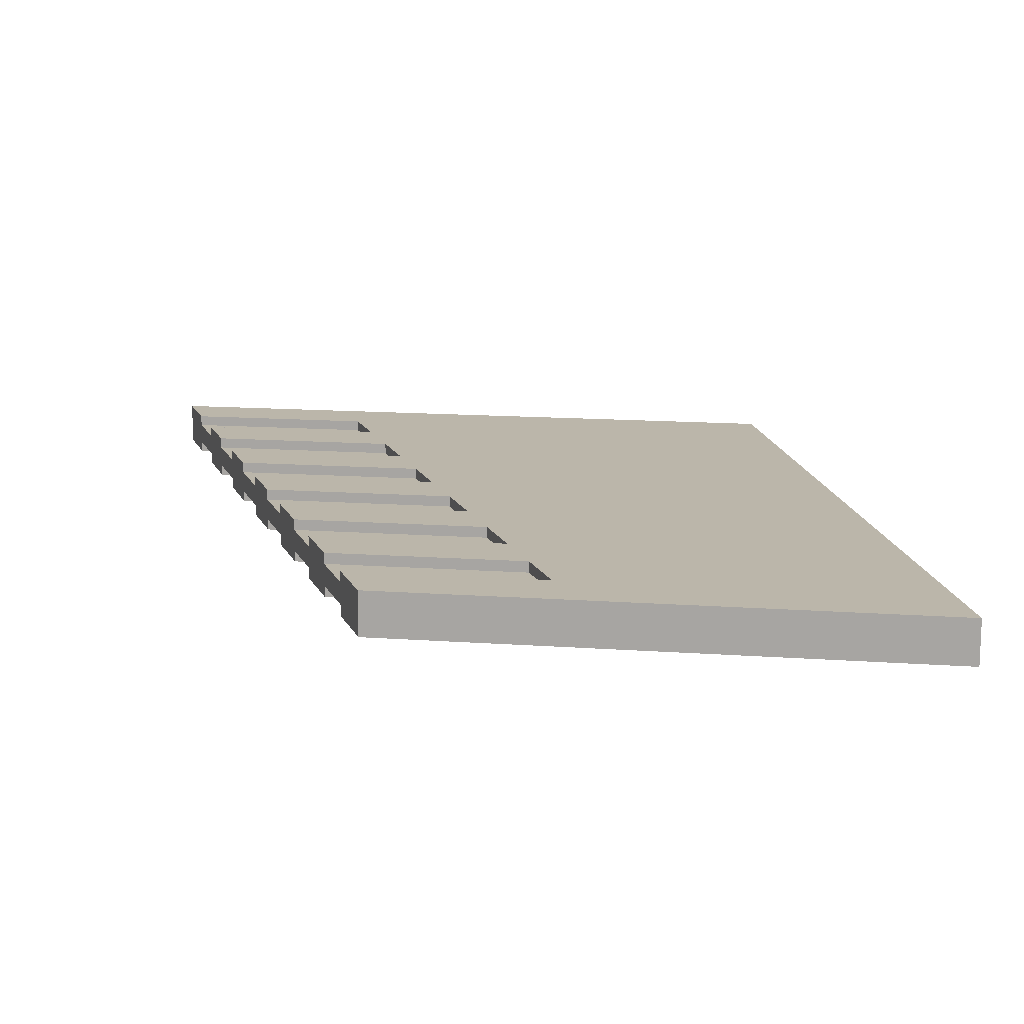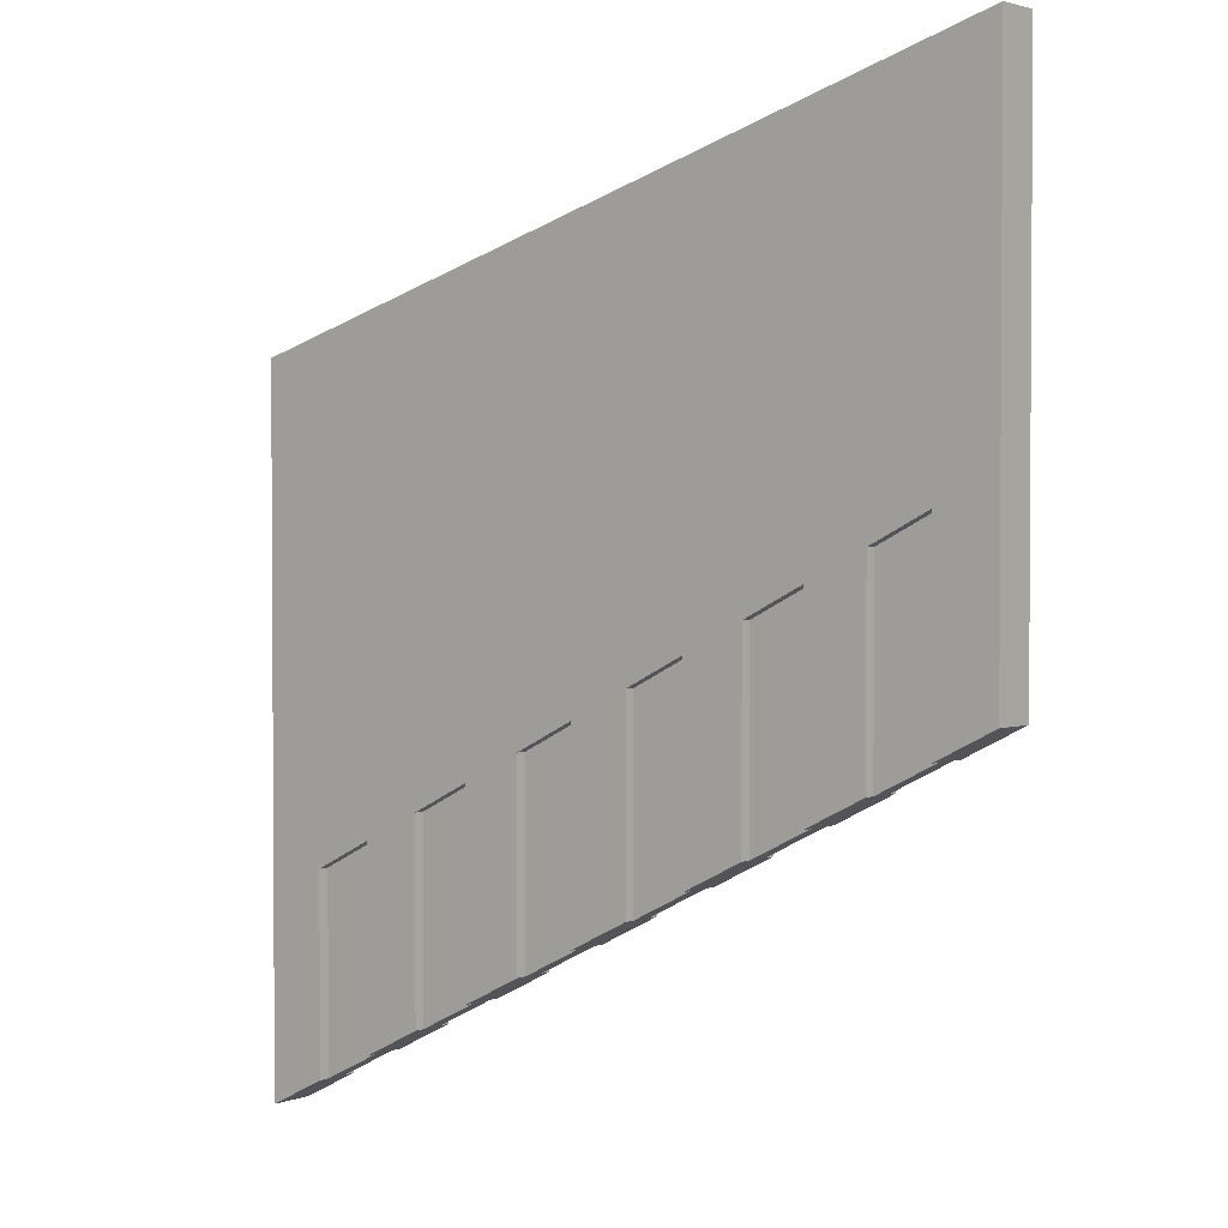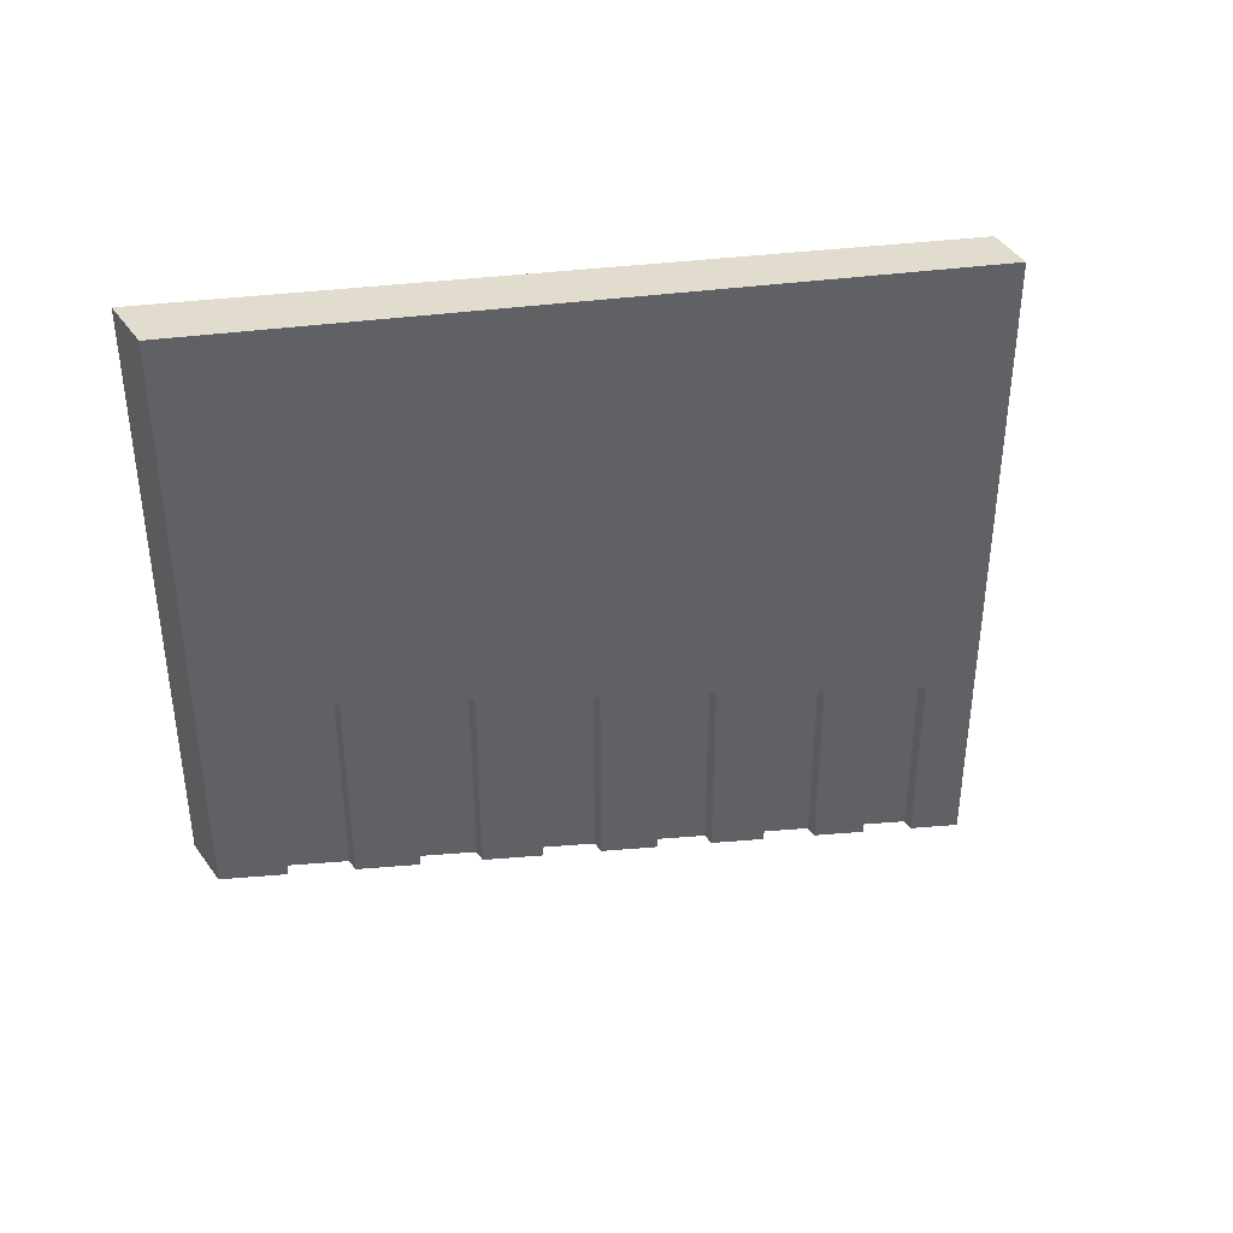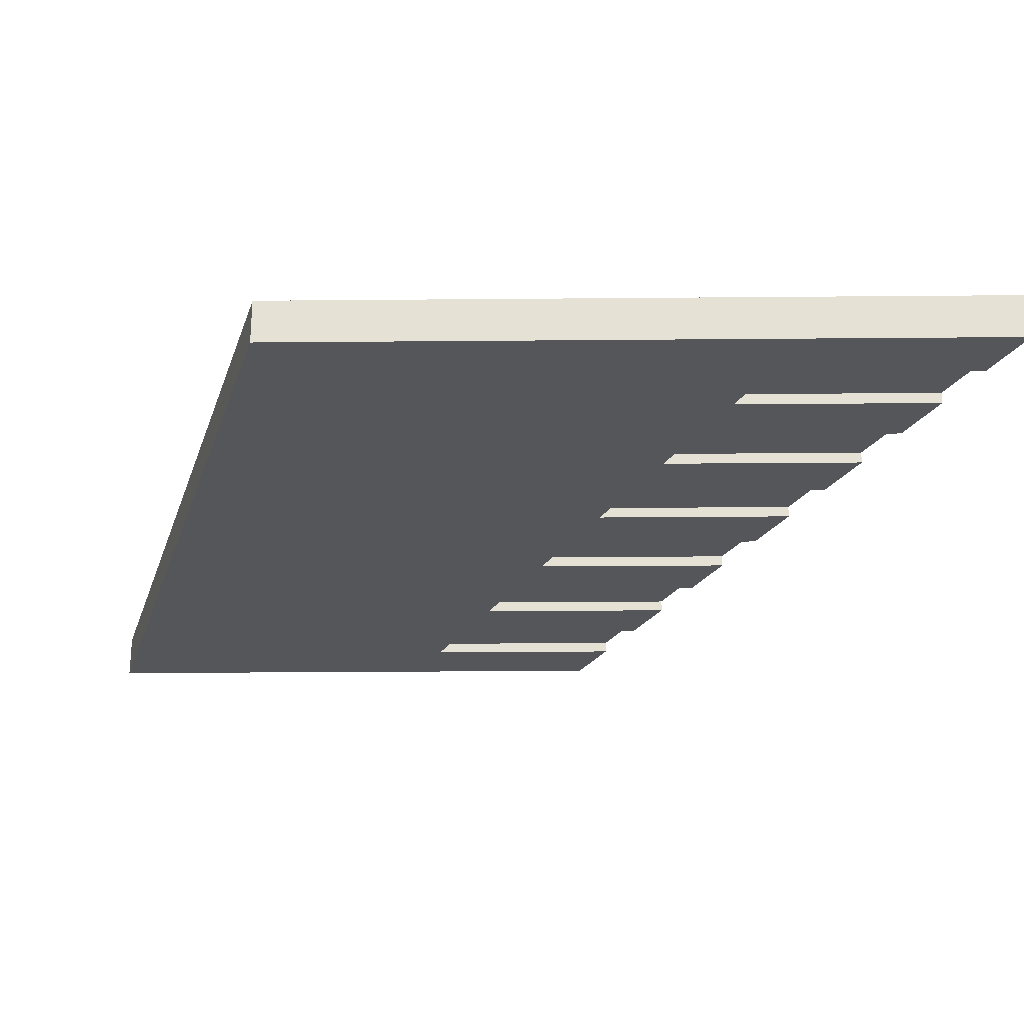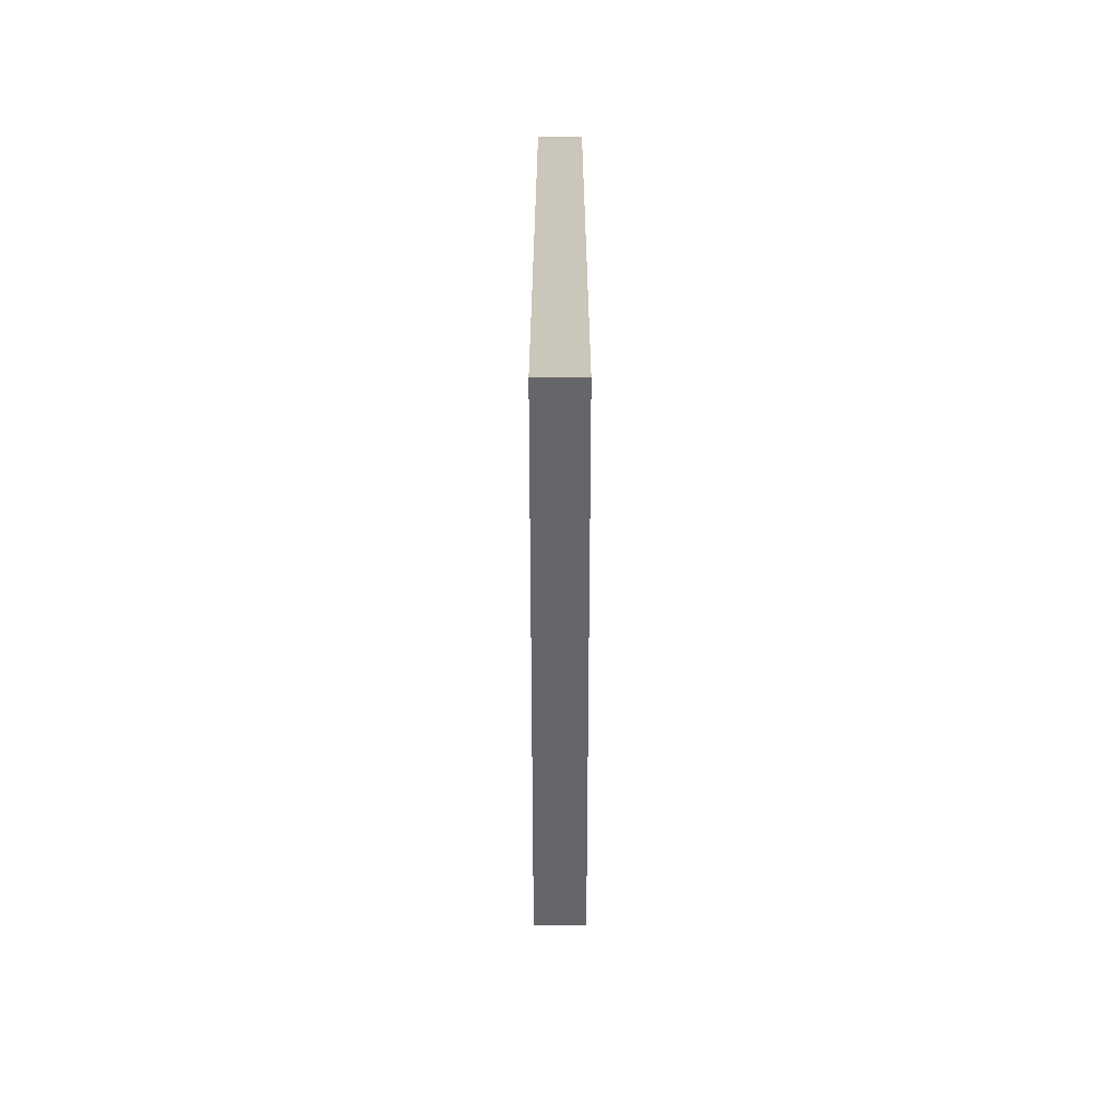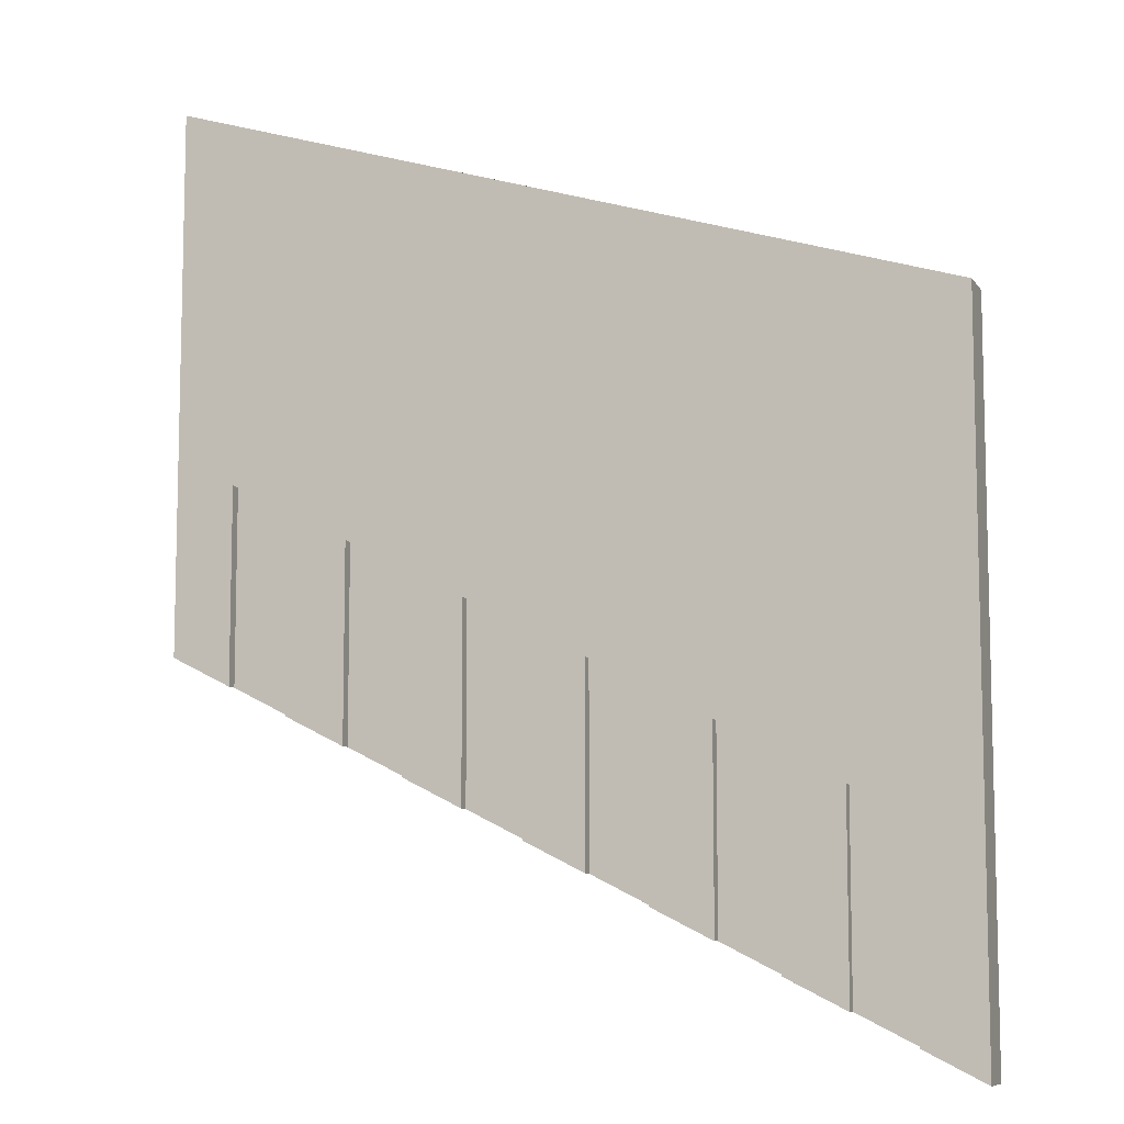
<metadata>
{"format":"obj","ext":"obj","renderer":"f3d","projection":"perspective","resolution":1024,"background":"white","views":[{"elev":14.0,"azim":-80.9,"up":"+Y"},{"elev":2.2,"azim":-140.9,"up":"+Z"},{"elev":43.3,"azim":-32.2,"up":"+Z"},{"elev":-26.1,"azim":90.8,"up":"+Y"},{"elev":38.1,"azim":-90.0,"up":"+Z"},{"elev":-8.6,"azim":20.3,"up":"+Z"}]}
</metadata>
<code>
o Wing_Cube.015
v -1.8 0.1 -0.55
v -1.8 0.1 1.95
v 1.8 0.1 0.85
v 1.8 0.1 -2.35
v 1.523 0.1 0.9346
v 1.246 0.1 1.019
v 0.9692 0.1 1.104
v 0.6923 0.1 1.188
v 0.4154 0.1 1.273
v 0.1385 0.1 1.358
v -0.1385 0.1 1.442
v -0.4154 0.1 1.527
v -0.6923 0.1 1.612
v -0.9692 0.1 1.696
v -1.246 0.1 1.781
v -1.523 0.1 1.865
v -1.523 0.1 -0.6885
v -1.246 0.1 -0.8269
v -0.9692 0.1 -0.9654
v -0.6923 0.1 -1.104
v -0.4154 0.1 -1.242
v -0.1385 0.1 -1.381
v 0.1385 0.1 -1.519
v 0.4154 0.1 -1.658
v 0.6923 0.1 -1.796
v 0.9692 0.1 -1.935
v 1.246 0.1 -2.073
v 1.523 0.1 -2.212
v -1.523 0.05 0.2115
v -1.246 0.05 0.07308
v -0.9692 0.05 -0.06538
v -0.6923 0.05 -0.2038
v -0.4154 0.05 -0.3423
v -0.1385 0.05 -0.4808
v 0.1385 0.05 -0.6192
v 0.4154 0.05 -0.7577
v 0.6923 0.05 -0.8962
v 0.9692 0.05 -1.035
v 1.246 0.05 -1.173
v 1.523 0.05 -1.312
v 1.523 0.05 -2.212
v 1.246 0.05 -2.073
v 0.9692 0.05 -1.935
v 0.6923 0.05 -1.796
v 0.4154 0.05 -1.658
v 0.1385 0.05 -1.519
v -0.1385 0.05 -1.381
v -0.4154 0.05 -1.242
v -0.6923 0.05 -1.104
v -0.9692 0.05 -0.9654
v -1.246 0.05 -0.8269
v -1.523 0.05 -0.6885
v -1.8 0.1 0.35
v 1.8 0.1 -1.45
v 1.523 0.1 -1.312
v 1.246 0.1 -1.173
v 0.9692 0.1 -1.035
v 0.6923 0.1 -0.8962
v 0.4154 0.1 -0.7577
v 0.1385 0.1 -0.6192
v -0.1385 0.1 -0.4808
v -0.4154 0.1 -0.3423
v -0.6923 0.1 -0.2038
v -0.9692 0.1 -0.06538
v -1.246 0.1 0.07308
v -1.523 0.1 0.2115
v -1.8 0.05 -0.55
v 1.8 0.05 -2.35
v -1.8 -0.1 -0.55
v -1.8 -0.1 1.95
v 1.8 -0.1 0.85
v 1.8 -0.1 -2.35
v 1.523 -0.1 0.9346
v 1.246 -0.1 1.019
v 0.9692 -0.1 1.104
v 0.6923 -0.1 1.188
v 0.4154 -0.1 1.273
v 0.1385 -0.1 1.358
v -0.1385 -0.1 1.442
v -0.4154 -0.1 1.527
v -0.6923 -0.1 1.612
v -0.9692 -0.1 1.696
v -1.246 -0.1 1.781
v -1.523 -0.1 1.865
v -1.523 -0.1 -0.6885
v -1.246 -0.1 -0.8269
v -0.9692 -0.1 -0.9654
v -0.6923 -0.1 -1.104
v -0.4154 -0.1 -1.242
v -0.1385 -0.1 -1.381
v 0.1385 -0.1 -1.519
v 0.4154 -0.1 -1.658
v 0.6923 -0.1 -1.796
v 0.9692 -0.1 -1.935
v 1.246 -0.1 -2.073
v 1.523 -0.1 -2.212
v -1.523 -0.05 0.2115
v -1.246 -0.05 0.07308
v -0.9692 -0.05 -0.06538
v -0.6923 -0.05 -0.2038
v -0.4154 -0.05 -0.3423
v -0.1385 -0.05 -0.4808
v 0.1385 -0.05 -0.6192
v 0.4154 -0.05 -0.7577
v 0.6923 -0.05 -0.8962
v 0.9692 -0.05 -1.035
v 1.246 -0.05 -1.173
v 1.523 -0.05 -1.312
v 1.523 -0.05 -2.212
v 1.246 -0.05 -2.073
v 0.9692 -0.05 -1.935
v 0.6923 -0.05 -1.796
v 0.4154 -0.05 -1.658
v 0.1385 -0.05 -1.519
v -0.1385 -0.05 -1.381
v -0.4154 -0.05 -1.242
v -0.6923 -0.05 -1.104
v -0.9692 -0.05 -0.9654
v -1.246 -0.05 -0.8269
v -1.523 -0.05 -0.6885
v -1.8 -0.1 0.35
v 1.8 -0.1 -1.45
v 1.523 -0.1 -1.312
v 1.246 -0.1 -1.173
v 0.9692 -0.1 -1.035
v 0.6923 -0.1 -0.8962
v 0.4154 -0.1 -0.7577
v 0.1385 -0.1 -0.6192
v -0.1385 -0.1 -0.4808
v -0.4154 -0.1 -0.3423
v -0.6923 -0.1 -0.2038
v -0.9692 -0.1 -0.06538
v -1.246 -0.1 0.07308
v -1.523 -0.1 0.2115
v -1.8 -0.05 -0.55
v 1.8 -0.05 -2.35
f 42 109 110
f 6 75 74
f 66 1 53
f 28 40 55
f 55 39 56
f 22 34 61
f 57 37 58
f 65 29 66
f 66 52 17
f 62 48 21
f 63 31 64
f 60 46 23
f 24 36 59
f 59 35 60
f 58 44 25
f 18 30 65
f 26 38 57
f 30 52 29
f 32 50 31
f 34 48 33
f 36 46 35
f 38 44 37
f 40 42 39
f 54 28 55
f 56 26 57
f 64 50 19
f 58 24 59
f 60 22 61
f 61 33 62
f 62 20 63
f 56 42 27
f 64 18 65
f 20 32 63
f 14 83 82
f 7 76 75
f 3 73 71
f 13 82 81
f 43 110 111
f 12 81 80
f 11 80 79
f 16 70 84
f 5 74 73
f 52 119 120
f 9 78 77
f 10 79 78
f 15 84 83
f 8 77 76
f 49 116 117
f 48 115 116
f 47 114 115
f 46 113 114
f 50 117 118
f 45 112 113
f 51 118 119
f 41 136 109
f 44 111 112
f 15 66 16
f 14 65 15
f 13 64 14
f 12 63 13
f 11 62 12
f 10 61 11
f 9 60 10
f 8 59 9
f 7 58 8
f 6 57 7
f 5 56 6
f 3 55 5
f 16 53 2
f 27 43 26
f 25 45 24
f 23 47 22
f 21 49 20
f 19 51 18
f 17 67 1
f 4 41 28
f 67 120 135
f 134 69 85
f 108 96 123
f 107 123 124
f 102 90 129
f 105 125 126
f 97 133 134
f 120 134 85
f 116 130 89
f 99 131 132
f 114 128 91
f 104 92 127
f 103 127 128
f 112 126 93
f 98 86 133
f 106 94 125
f 98 120 119
f 100 118 117
f 102 116 115
f 104 114 113
f 106 112 111
f 108 110 109
f 122 96 72
f 124 94 95
f 118 132 87
f 126 92 93
f 128 90 91
f 101 129 130
f 130 88 89
f 110 124 95
f 132 86 87
f 100 88 131
f 83 134 133
f 82 133 132
f 81 132 131
f 80 131 130
f 79 130 129
f 78 129 128
f 77 128 127
f 76 127 126
f 75 126 125
f 74 125 124
f 73 124 123
f 71 123 122
f 84 121 134
f 111 95 94
f 113 93 92
f 115 91 90
f 117 89 88
f 119 87 86
f 135 85 69
f 109 72 96
f 54 122 136
f 135 121 53
f 42 41 109
f 6 7 75
f 66 17 1
f 28 41 40
f 55 40 39
f 22 47 34
f 57 38 37
f 65 30 29
f 66 29 52
f 62 33 48
f 63 32 31
f 60 35 46
f 24 45 36
f 59 36 35
f 58 37 44
f 18 51 30
f 26 43 38
f 30 51 52
f 32 49 50
f 34 47 48
f 36 45 46
f 38 43 44
f 40 41 42
f 54 4 28
f 56 27 26
f 64 31 50
f 58 25 24
f 60 23 22
f 61 34 33
f 62 21 20
f 56 39 42
f 64 19 18
f 20 49 32
f 14 15 83
f 7 8 76
f 3 5 73
f 13 14 82
f 43 42 110
f 12 13 81
f 11 12 80
f 16 2 70
f 5 6 74
f 52 51 119
f 9 10 78
f 10 11 79
f 15 16 84
f 8 9 77
f 49 48 116
f 48 47 115
f 47 46 114
f 46 45 113
f 50 49 117
f 45 44 112
f 51 50 118
f 41 68 136
f 44 43 111
f 15 65 66
f 14 64 65
f 13 63 64
f 12 62 63
f 11 61 62
f 10 60 61
f 9 59 60
f 8 58 59
f 7 57 58
f 6 56 57
f 5 55 56
f 3 54 55
f 16 66 53
f 27 42 43
f 25 44 45
f 23 46 47
f 21 48 49
f 19 50 51
f 17 52 67
f 4 68 41
f 67 52 120
f 134 121 69
f 108 109 96
f 107 108 123
f 102 115 90
f 105 106 125
f 97 98 133
f 120 97 134
f 116 101 130
f 99 100 131
f 114 103 128
f 104 113 92
f 103 104 127
f 112 105 126
f 98 119 86
f 106 111 94
f 98 97 120
f 100 99 118
f 102 101 116
f 104 103 114
f 106 105 112
f 108 107 110
f 122 123 96
f 124 125 94
f 118 99 132
f 126 127 92
f 128 129 90
f 101 102 129
f 130 131 88
f 110 107 124
f 132 133 86
f 100 117 88
f 83 84 134
f 82 83 133
f 81 82 132
f 80 81 131
f 79 80 130
f 78 79 129
f 77 78 128
f 76 77 127
f 75 76 126
f 74 75 125
f 73 74 124
f 71 73 123
f 84 70 121
f 111 110 95
f 113 112 93
f 115 114 91
f 117 116 89
f 119 118 87
f 135 120 85
f 109 136 72
f 136 68 54
f 54 3 71
f 68 4 54
f 122 72 136
f 54 71 122
f 1 67 53
f 135 69 121
f 121 70 2
f 53 67 135
f 121 2 53

</code>
